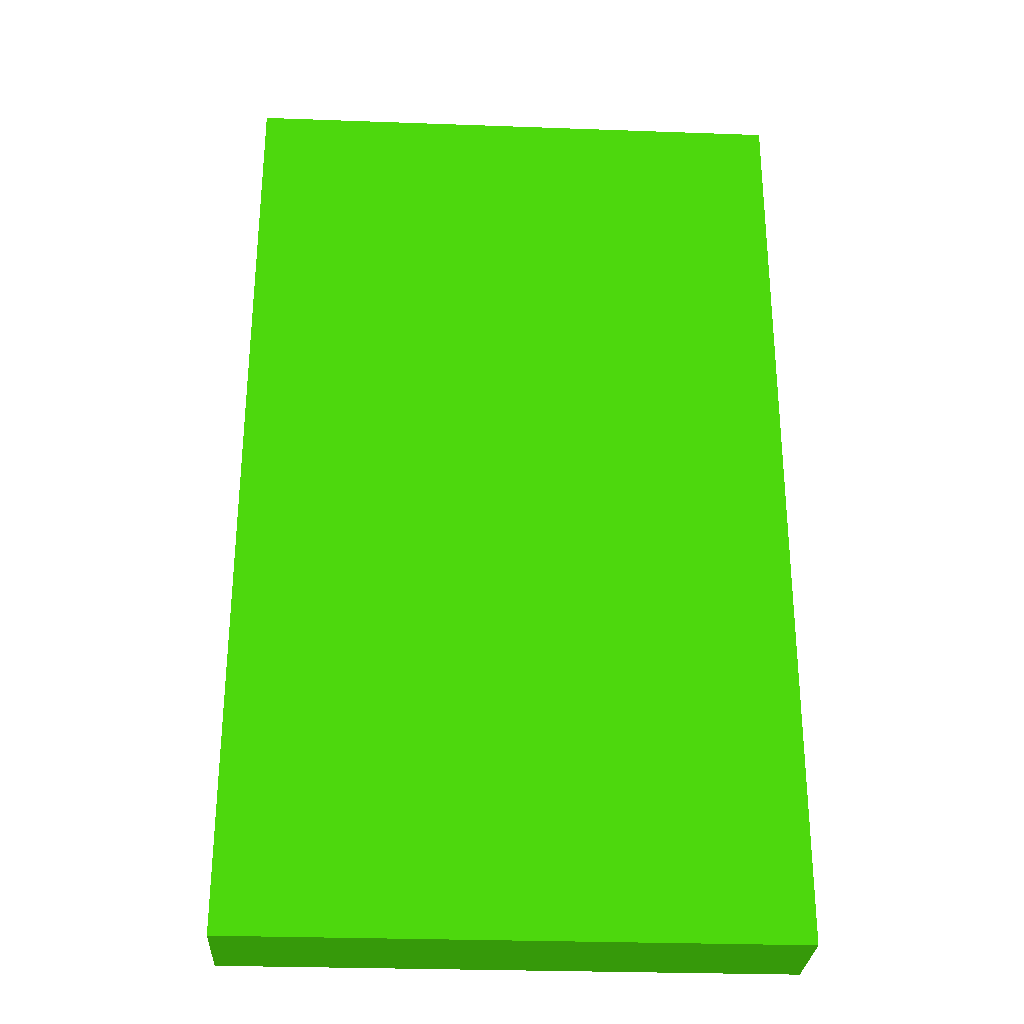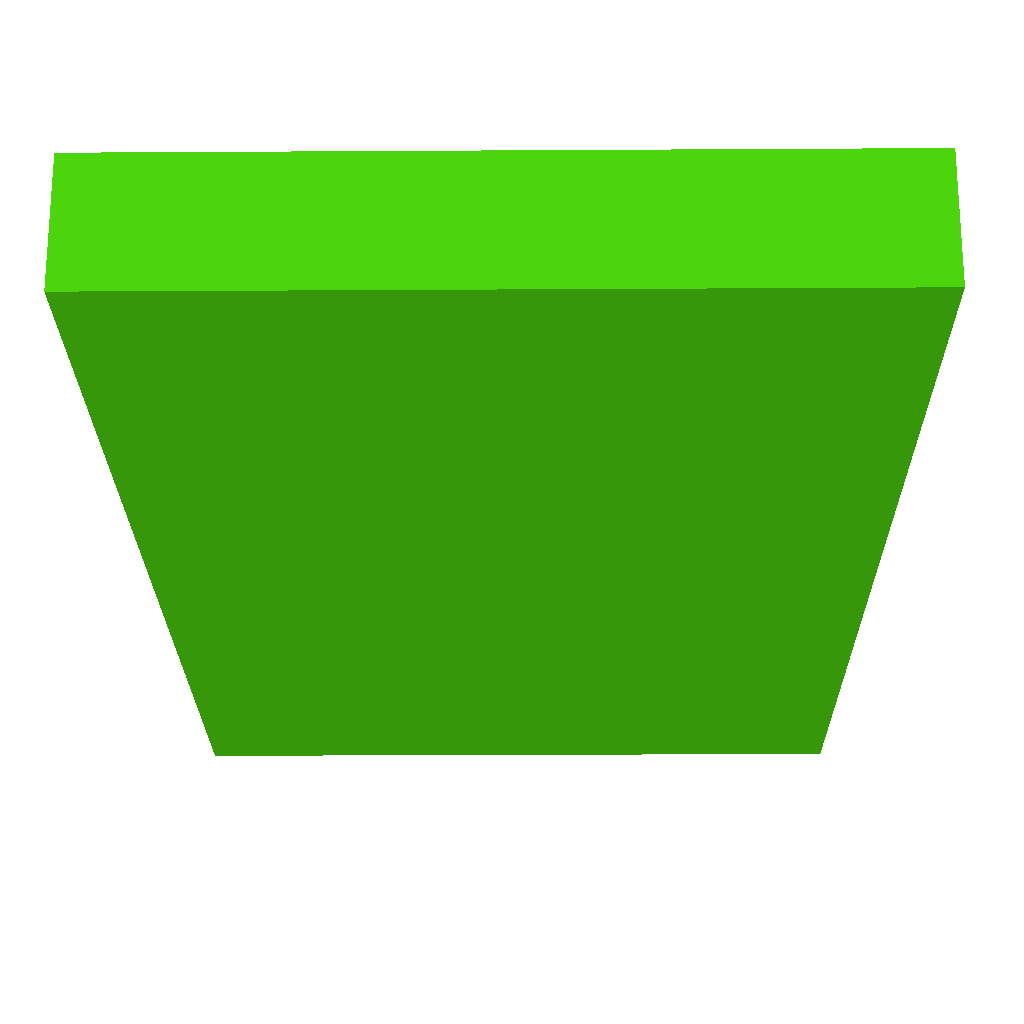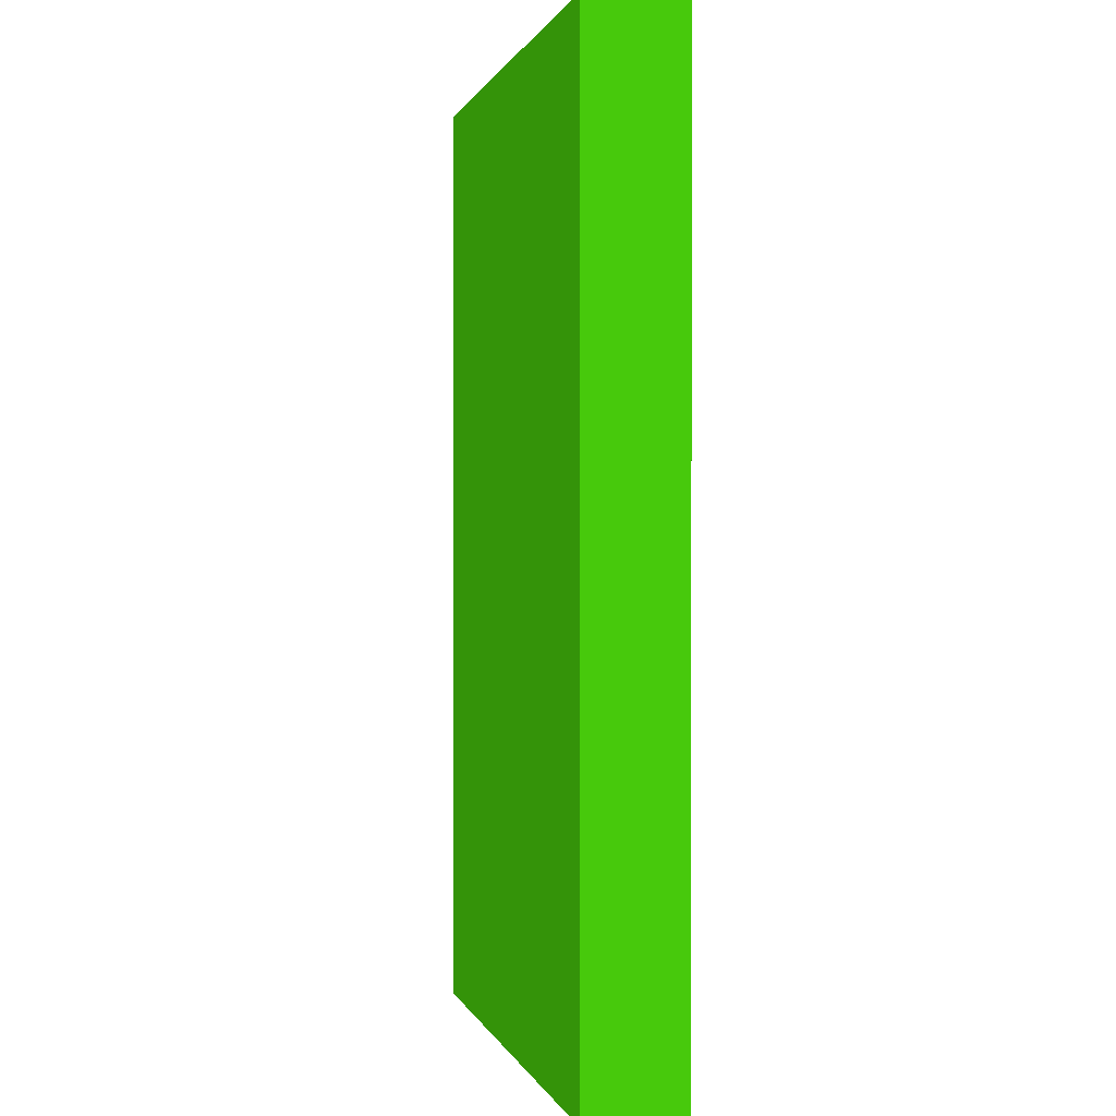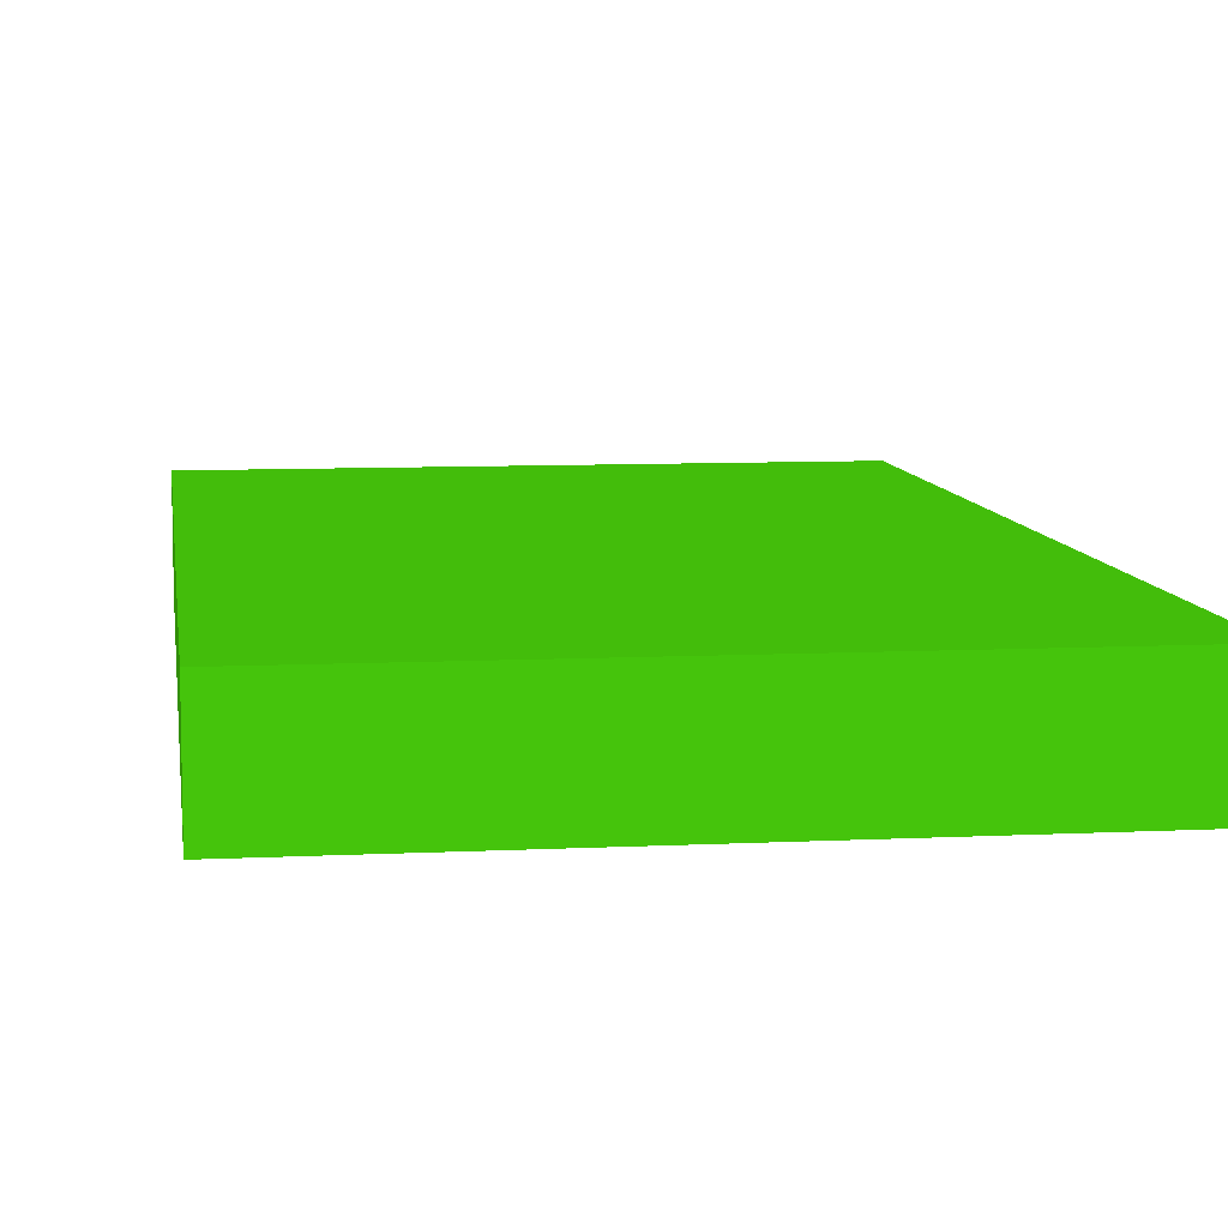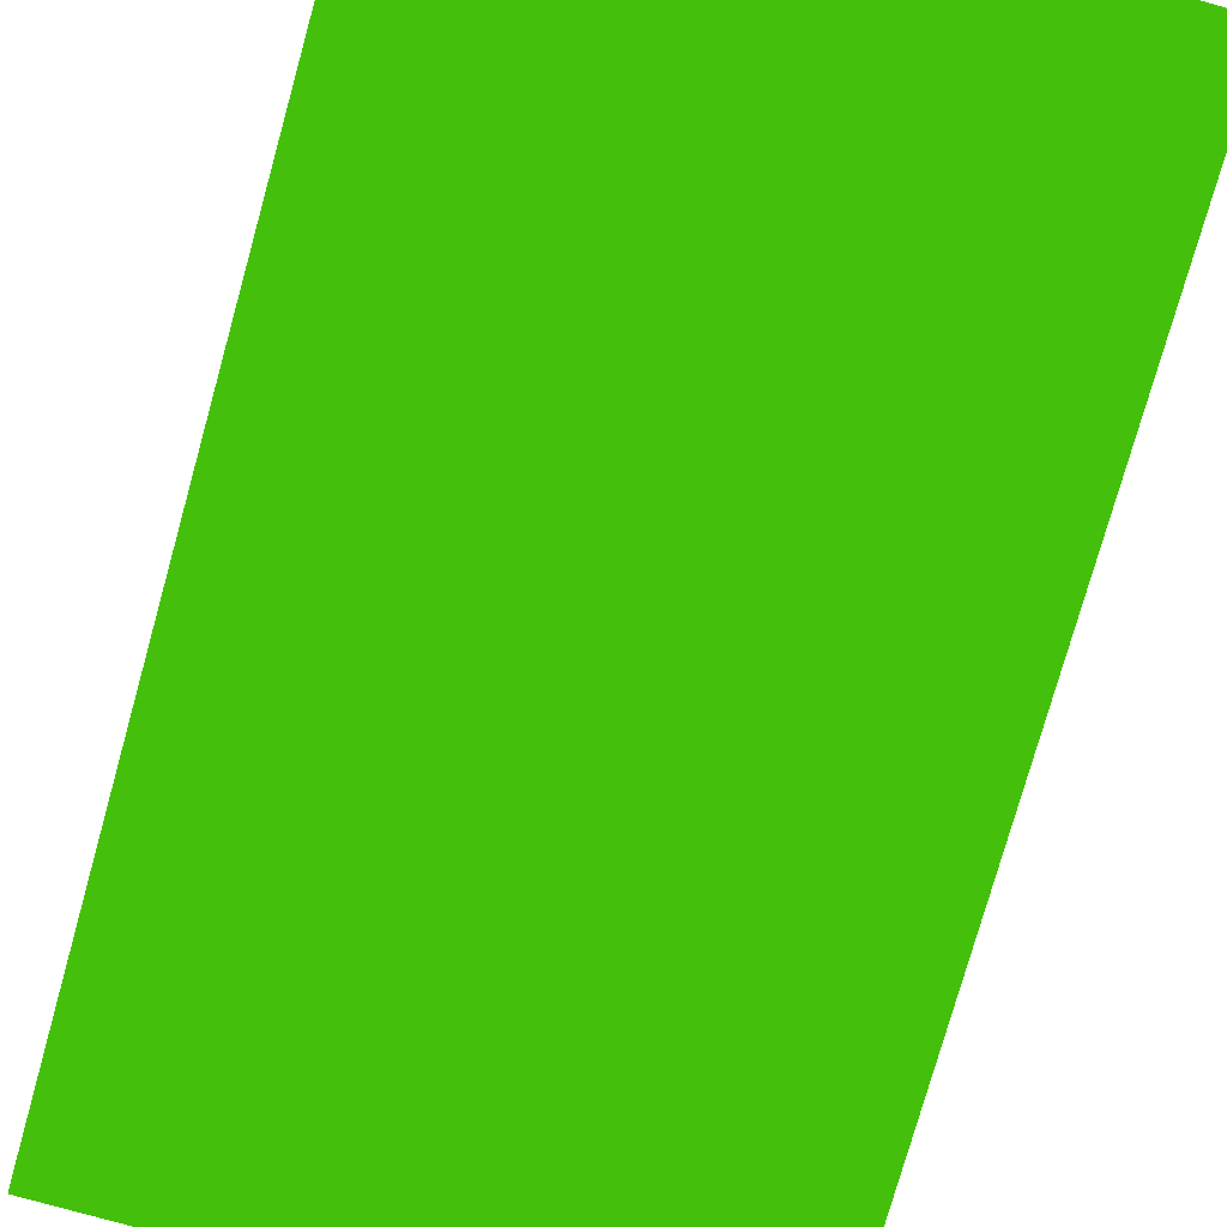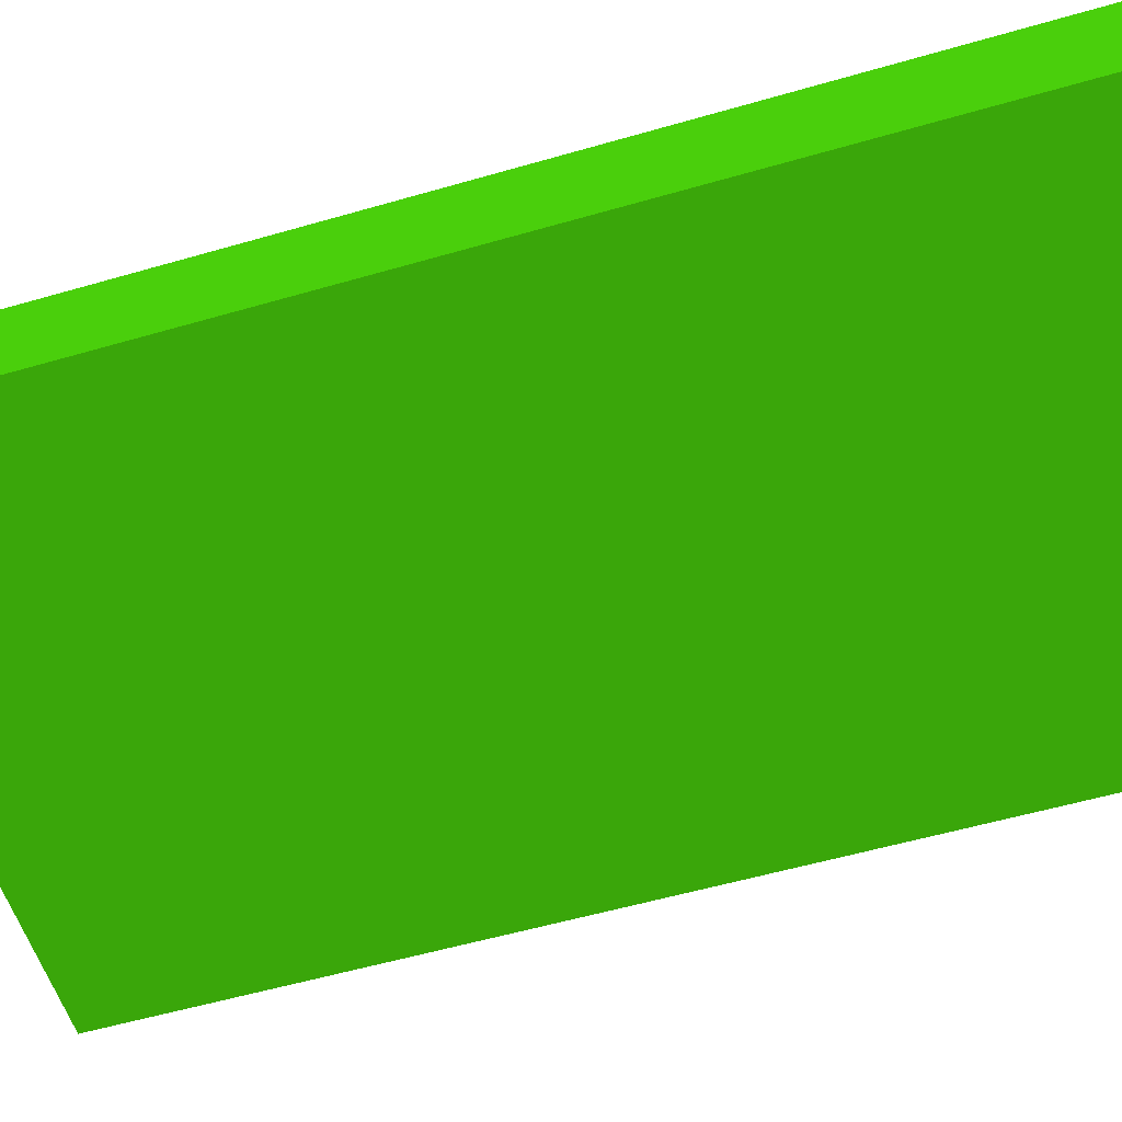
<metadata>
{"format":"obj","ext":"obj","renderer":"f3d","projection":"perspective","resolution":1024,"background":"white","views":[{"elev":-28.6,"azim":-3.1,"up":"+Z"},{"elev":-22.4,"azim":0.6,"up":"+Y"},{"elev":0.5,"azim":-103.5,"up":"+Z"},{"elev":8.4,"azim":172.2,"up":"+Y"},{"elev":-77.6,"azim":-15.7,"up":"+Y"},{"elev":-56.0,"azim":106.9,"up":"+Y"}]}
</metadata>
<code>
v -3.366 0.94 -3.416 0.1569 0.4471 0.02745
v -3.366 0.5547 -3.416 0.1569 0.4471 0.02745
v -3.366 0.94 -7.18 0.1569 0.4471 0.02745
v -5.597 0.94 -7.18 0.1569 0.4471 0.02745
v -5.597 0.5547 -3.416 0.1569 0.4471 0.02745
v -5.597 0.5547 -7.18 0.1569 0.4471 0.02745
v -5.597 0.94 -3.416 0.1569 0.4471 0.02745
v -3.366 0.5547 -7.18 0.1569 0.4471 0.02745
f 1 2 3
f 1 3 4
f 5 2 1
f 6 5 4
f 6 2 5
f 7 5 1
f 7 1 4
f 7 4 5
f 8 3 2
f 8 2 6
f 8 6 4
f 8 4 3

</code>
